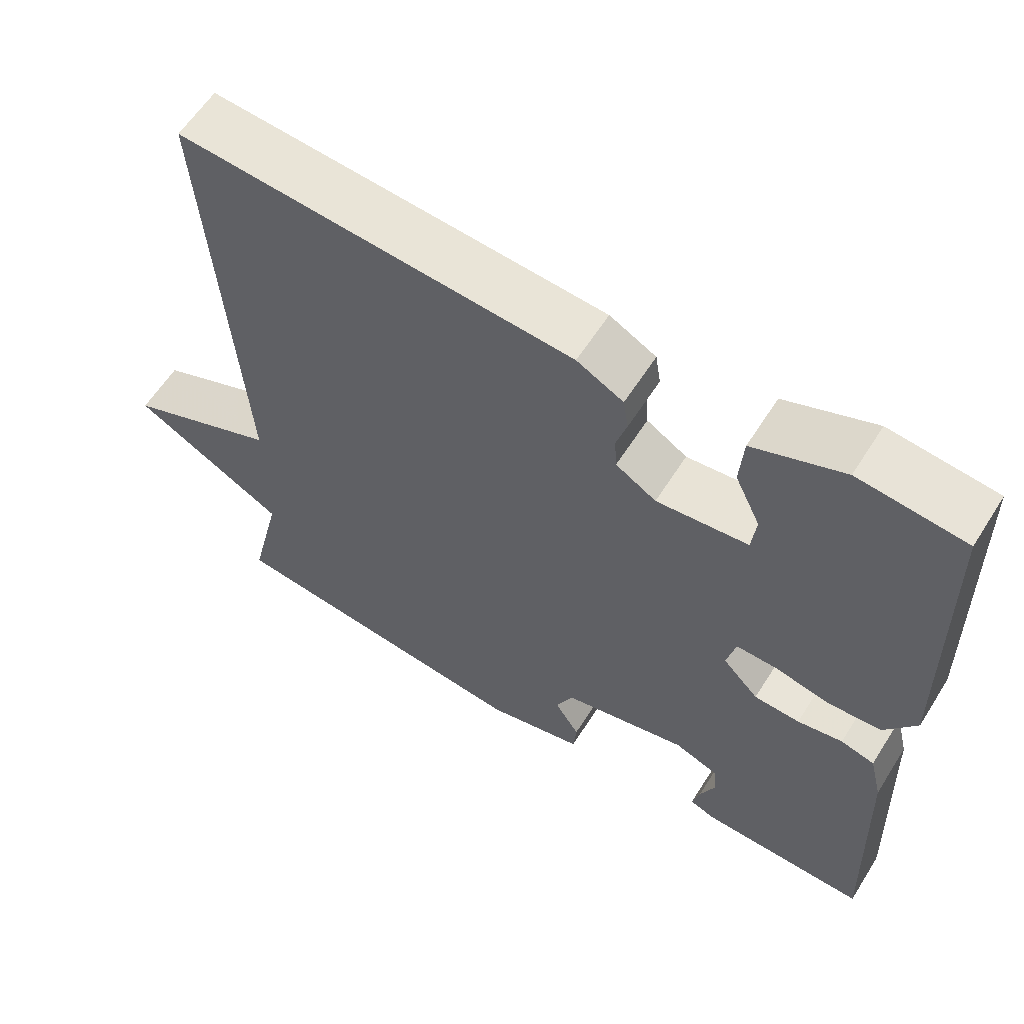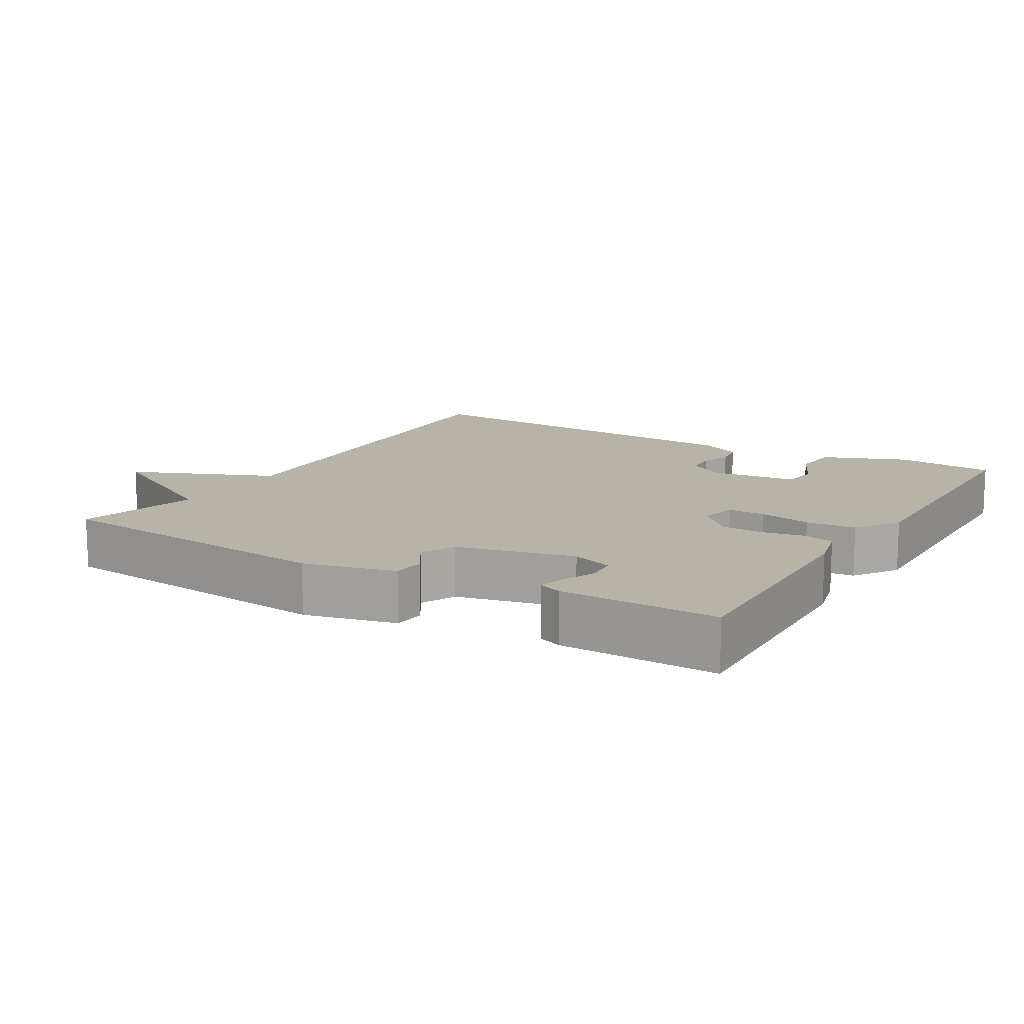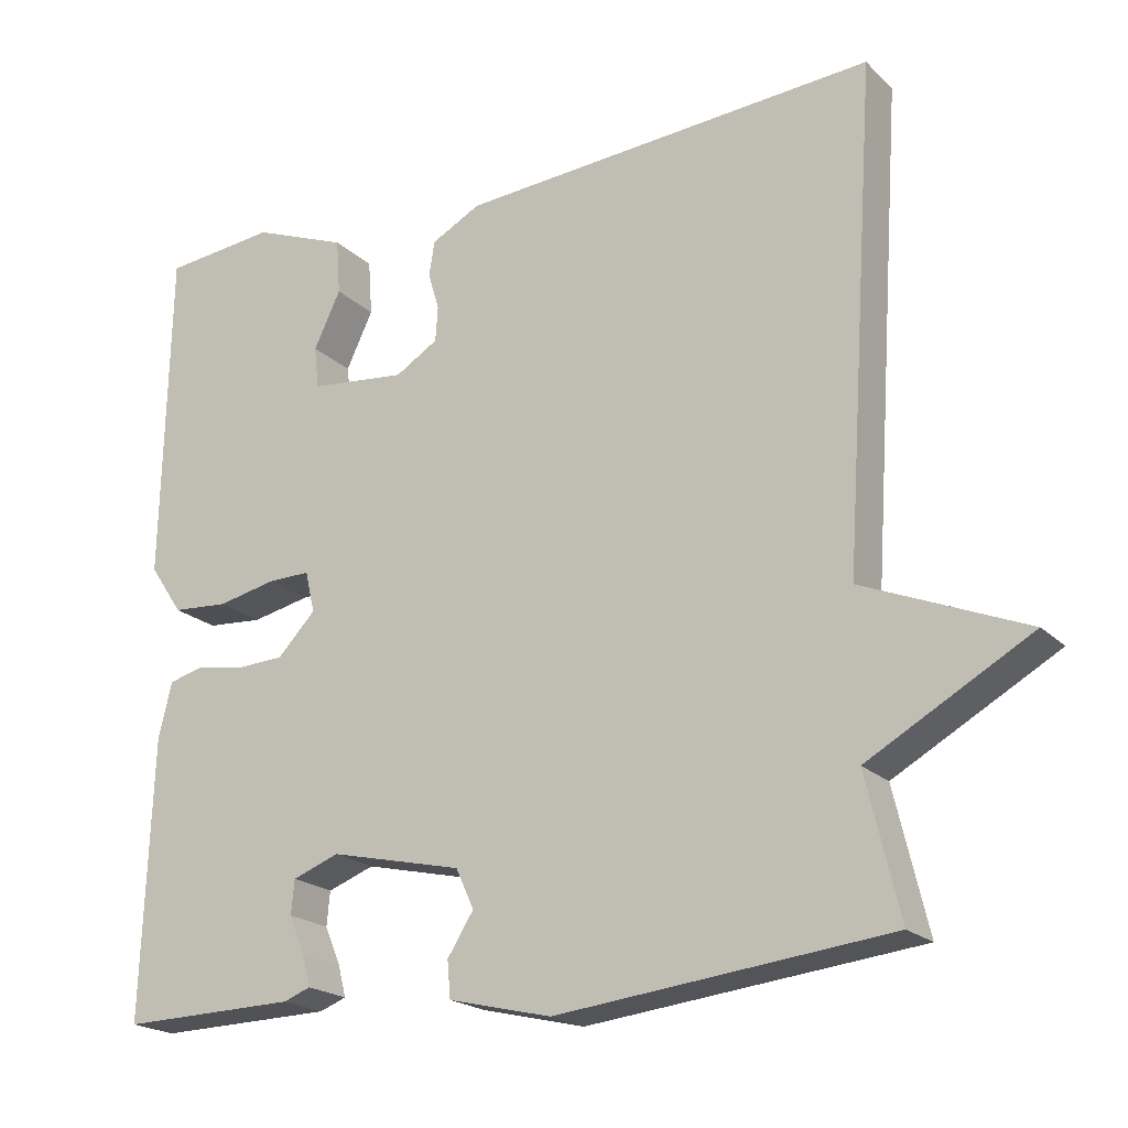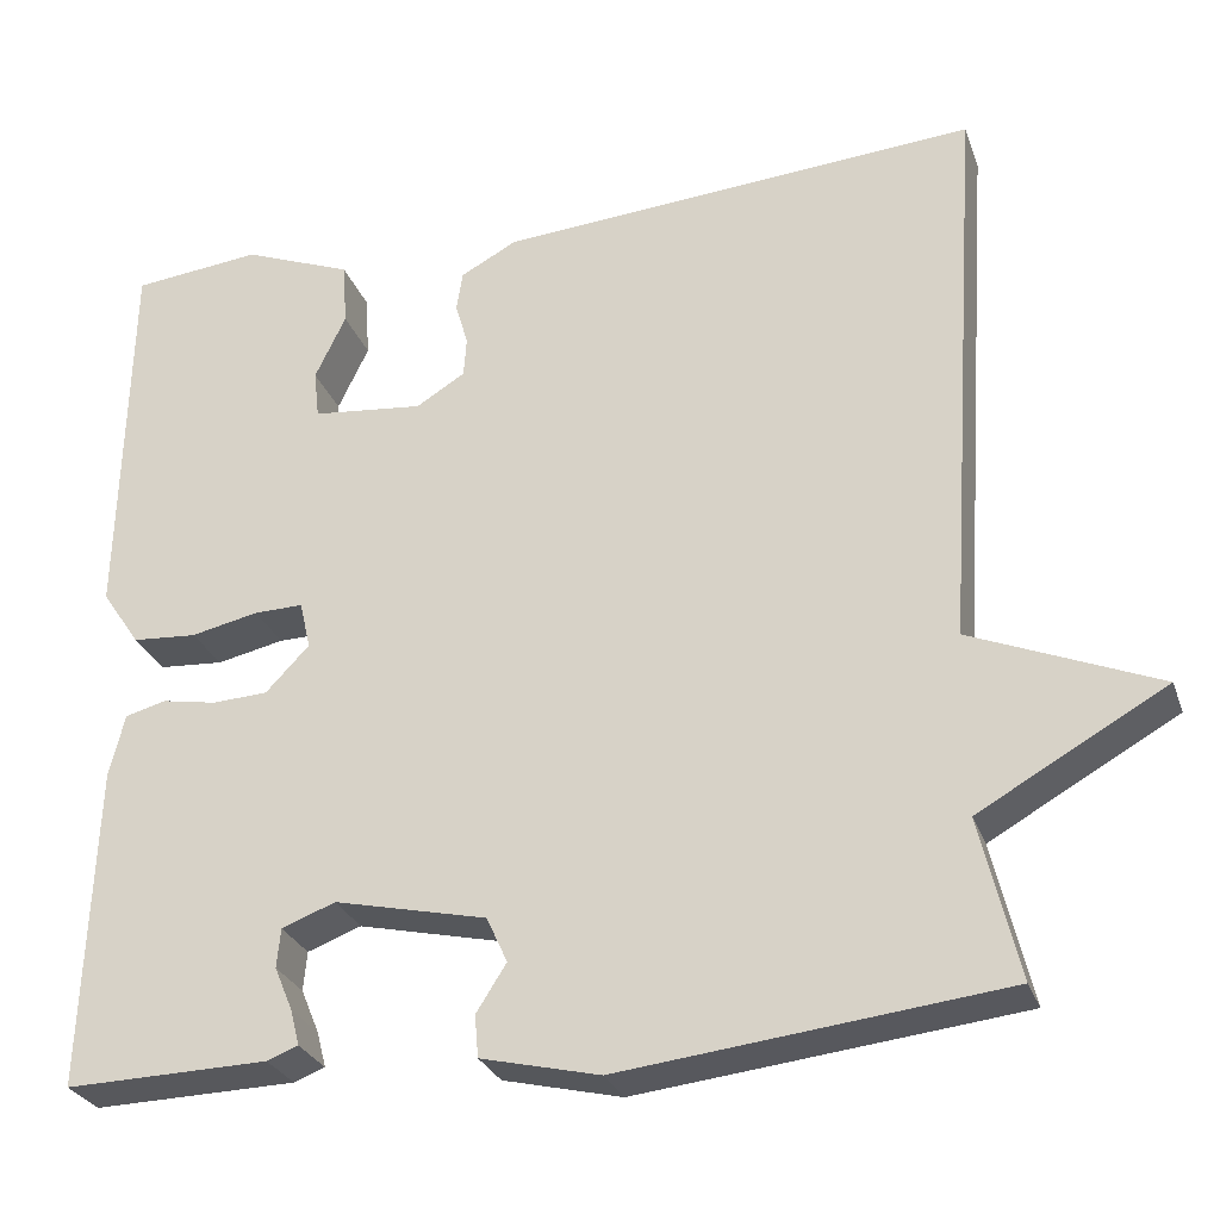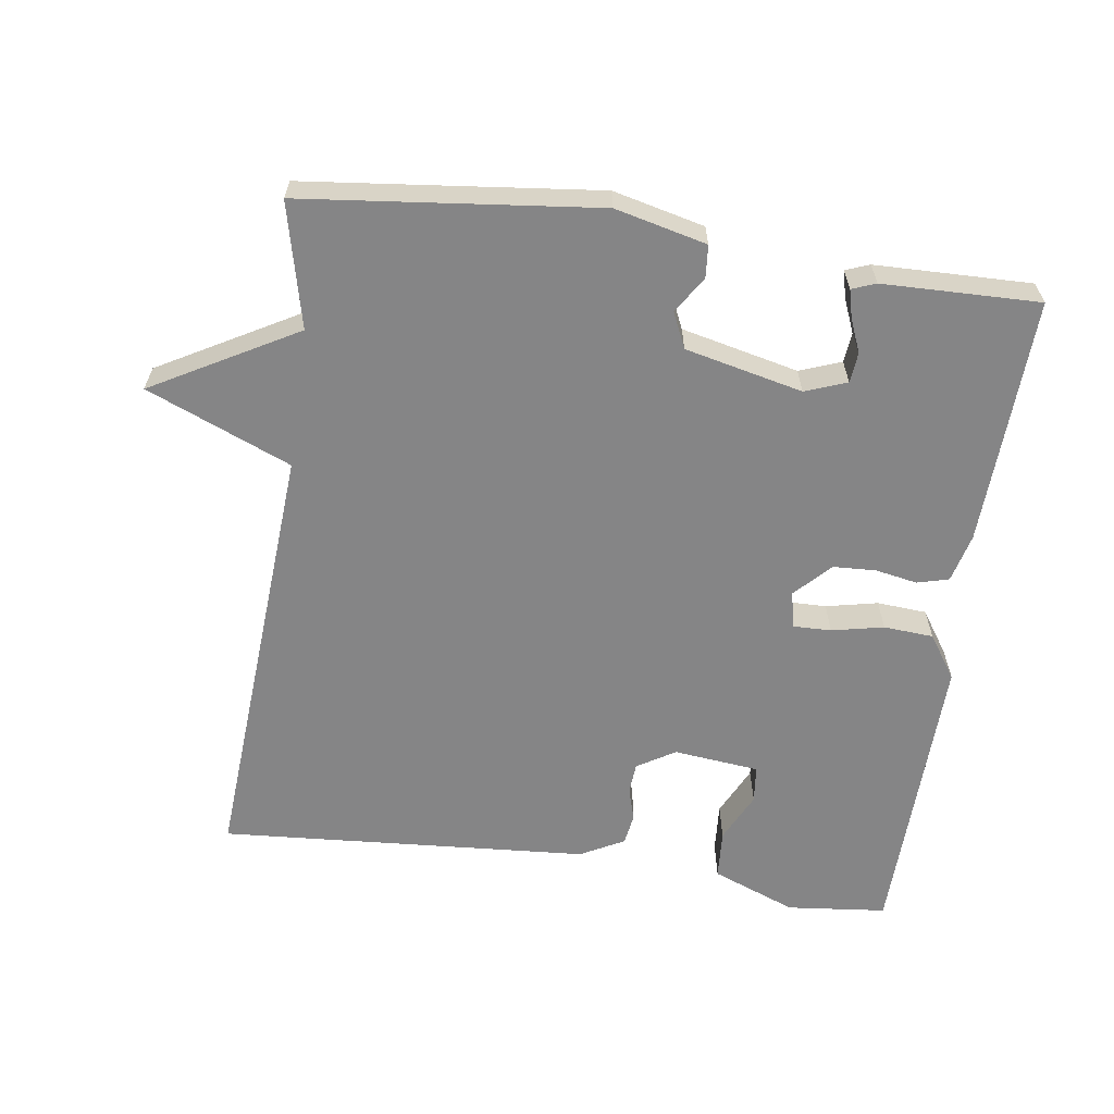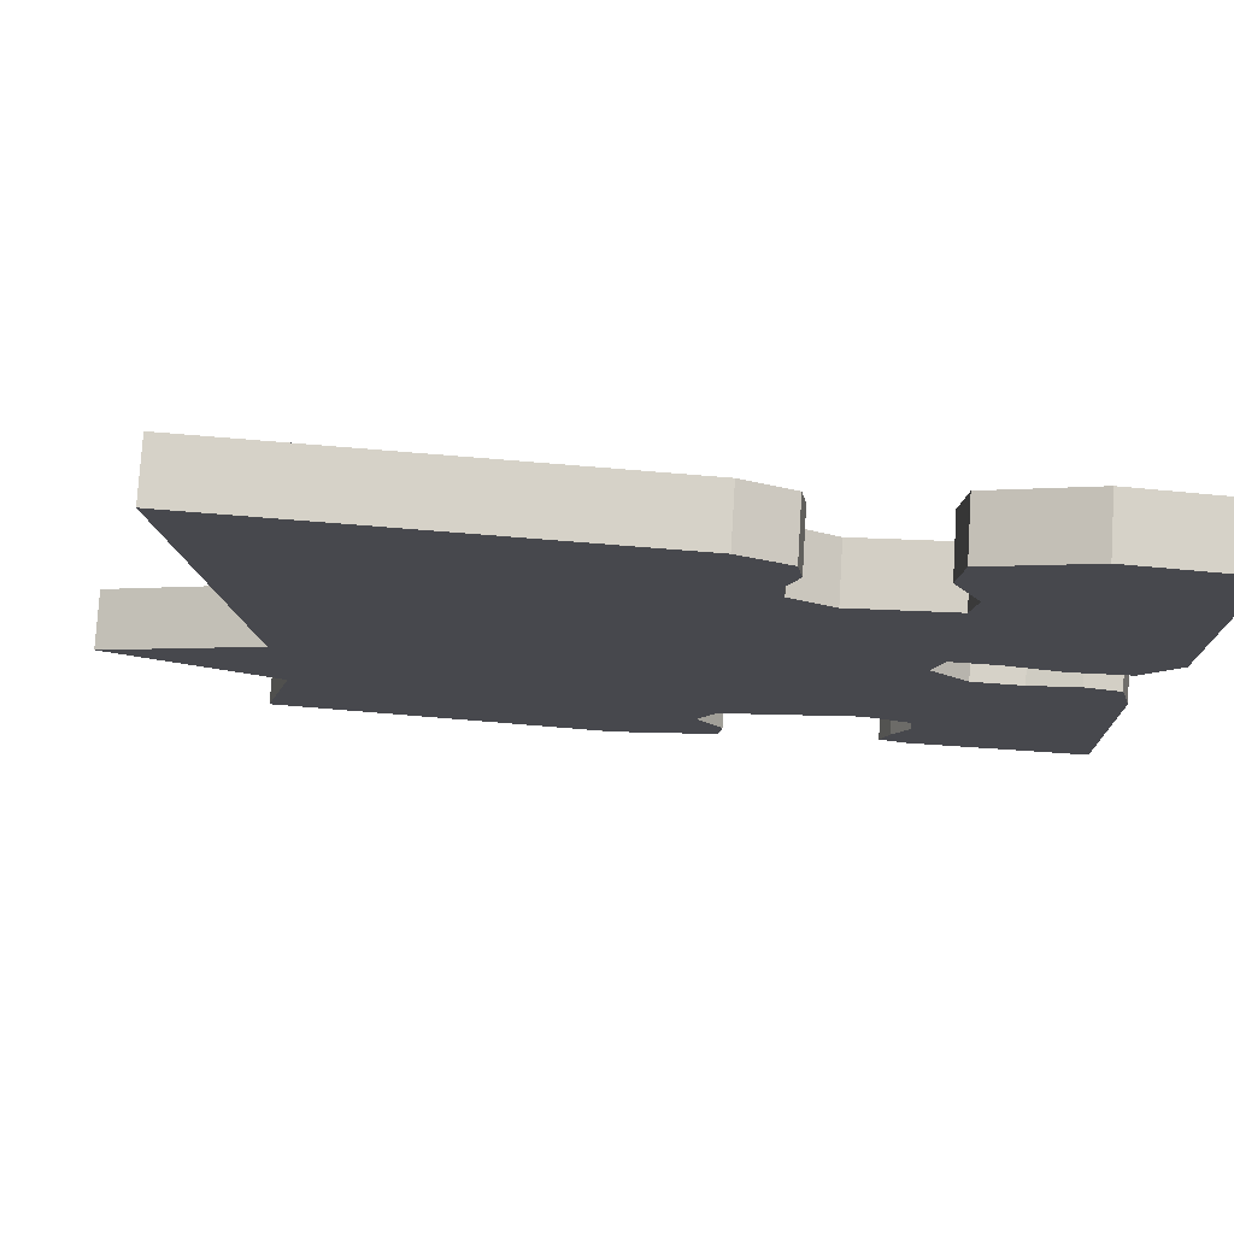
<metadata>
{"format":"obj","ext":"obj","renderer":"f3d","projection":"perspective","resolution":1024,"background":"white","views":[{"elev":60.1,"azim":-147.8,"up":"+Z"},{"elev":12.9,"azim":-149.2,"up":"+Y"},{"elev":-20.3,"azim":31.3,"up":"+Z"},{"elev":-28.1,"azim":17.6,"up":"+Z"},{"elev":-61.9,"azim":171.8,"up":"+Y"},{"elev":78.3,"azim":-176.4,"up":"+Z"}]}
</metadata>
<code>
v 0.5 0.07 -0.5
v 0.081 0.07 -0.547
v -0.049 0.07 -0.516
v -0.053 0.07 -0.47
v -0.02 0.07 -0.418
v -0.043 0.07 -0.368
v -0.21 0.07 -0.33
v -0.269 0.07 -0.352
v -0.273 0.07 -0.395
v -0.253 0.07 -0.443
v -0.243 0.07 -0.482
v -0.277 0.07 -0.495
v -0.5 0.07 -0.5
v -0.487 0.07 -0.147
v -0.47 0.07 -0.078
v -0.425 0.07 -0.066
v -0.365 0.07 -0.077
v -0.304 0.07 -0.074
v -0.256 0.07 -0.024
v -0.268 0.07 0.028
v -0.322 0.07 0.027
v -0.396 0.07 0.011
v -0.467 0.07 0.016
v -0.509 0.07 0.078
v -0.5 0.07 0.5
v -0.358 0.07 0.515
v -0.238 0.07 0.468
v -0.233 0.07 0.398
v -0.267 0.07 0.327
v -0.261 0.07 0.274
v -0.139 0.07 0.261
v -0.085 0.07 0.294
v -0.082 0.07 0.338
v -0.096 0.07 0.385
v -0.089 0.07 0.429
v -0.027 0.07 0.462
v 0.5 0.07 0.5
v 0.458 0.07 -0.123
v 0.663 0.07 -0.208
v 0.458 0.07 -0.323
v 0.5 0 -0.5
v 0.081 0 -0.547
v -0.049 0 -0.516
v -0.053 0 -0.47
v -0.02 0 -0.418
v -0.043 0 -0.368
v -0.21 0 -0.33
v -0.269 0 -0.352
v -0.273 0 -0.395
v -0.253 0 -0.443
v -0.243 0 -0.482
v -0.277 0 -0.495
v -0.5 0 -0.5
v -0.487 0 -0.147
v -0.47 0 -0.078
v -0.425 0 -0.066
v -0.365 0 -0.077
v -0.304 0 -0.074
v -0.256 0 -0.024
v -0.268 0 0.028
v -0.322 0 0.027
v -0.396 0 0.011
v -0.467 0 0.016
v -0.509 0 0.078
v -0.5 0 0.5
v -0.358 0 0.515
v -0.238 0 0.468
v -0.233 0 0.398
v -0.267 0 0.327
v -0.261 0 0.274
v -0.139 0 0.261
v -0.085 0 0.294
v -0.082 0 0.338
v -0.096 0 0.385
v -0.089 0 0.429
v -0.027 0 0.462
v 0.5 0 0.5
v 0.458 0 -0.123
v 0.663 0 -0.208
v 0.458 0 -0.323
f 38 39 40
f 36 37 38
f 35 36 38
f 34 35 38
f 33 34 38
f 32 33 38 40
f 40 1 2
f 32 40 2
f 31 32 2
f 27 28 29
f 26 27 29
f 25 26 29
f 24 25 29
f 23 24 29
f 23 29 30
f 22 23 30
f 21 22 30
f 20 21 30 31
f 15 16 17
f 14 15 17
f 13 14 17
f 12 13 17
f 12 17 18
f 9 10 11 12
f 9 12 18
f 8 9 18 19
f 2 3 4 5
f 2 5 6
f 31 2 6
f 20 31 6
f 19 20 6
f 19 6 7
f 7 8 19
f 80 79 78
f 78 77 76
f 78 76 75
f 78 75 74
f 78 74 73
f 80 78 73 72
f 42 41 80
f 42 80 72
f 42 72 71
f 69 68 67
f 69 67 66
f 69 66 65
f 69 65 64
f 69 64 63
f 70 69 63
f 70 63 62
f 70 62 61
f 71 70 61 60
f 57 56 55
f 57 55 54
f 57 54 53
f 57 53 52
f 58 57 52
f 52 51 50 49
f 58 52 49
f 59 58 49 48
f 45 44 43 42
f 46 45 42
f 46 42 71
f 46 71 60
f 46 60 59
f 47 46 59
f 59 48 47
f 1 41 42 2
f 2 42 43 3
f 3 43 44 4
f 4 44 45 5
f 5 45 46 6
f 6 46 47 7
f 7 47 48 8
f 8 48 49 9
f 9 49 50 10
f 10 50 51 11
f 11 51 52 12
f 12 52 53 13
f 13 53 54 14
f 14 54 55 15
f 15 55 56 16
f 16 56 57 17
f 17 57 58 18
f 18 58 59 19
f 19 59 60 20
f 20 60 61 21
f 21 61 62 22
f 22 62 63 23
f 23 63 64 24
f 24 64 65 25
f 25 65 66 26
f 26 66 67 27
f 27 67 68 28
f 28 68 69 29
f 29 69 70 30
f 30 70 71 31
f 31 71 72 32
f 32 72 73 33
f 33 73 74 34
f 34 74 75 35
f 35 75 76 36
f 36 76 77 37
f 37 77 78 38
f 38 78 79 39
f 39 79 80 40
f 40 80 41 1

</code>
